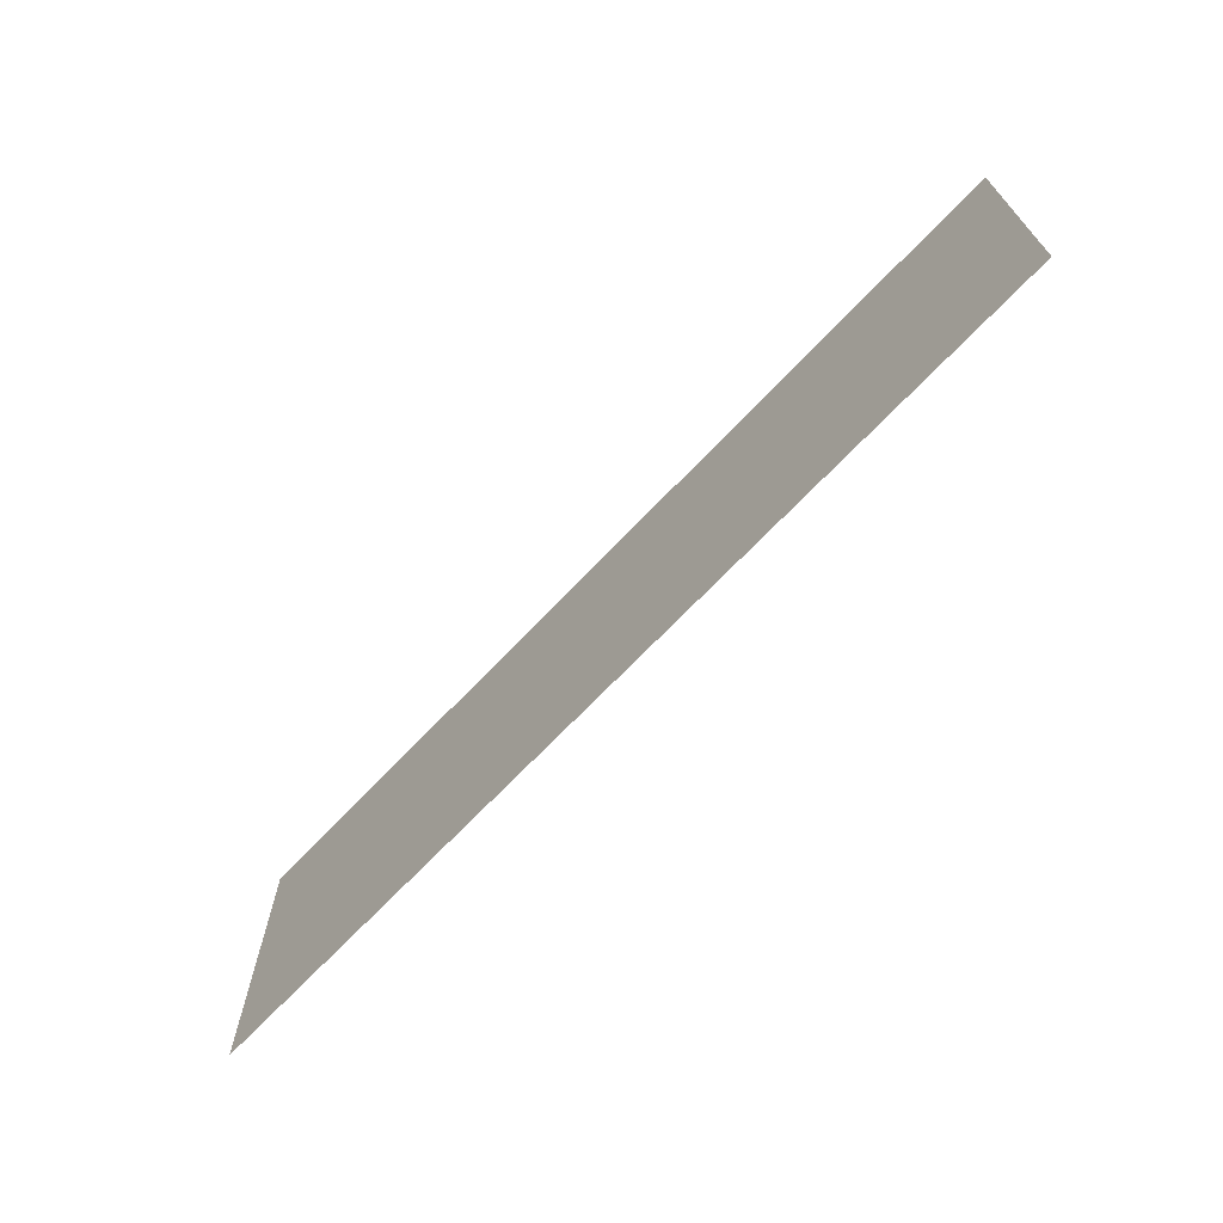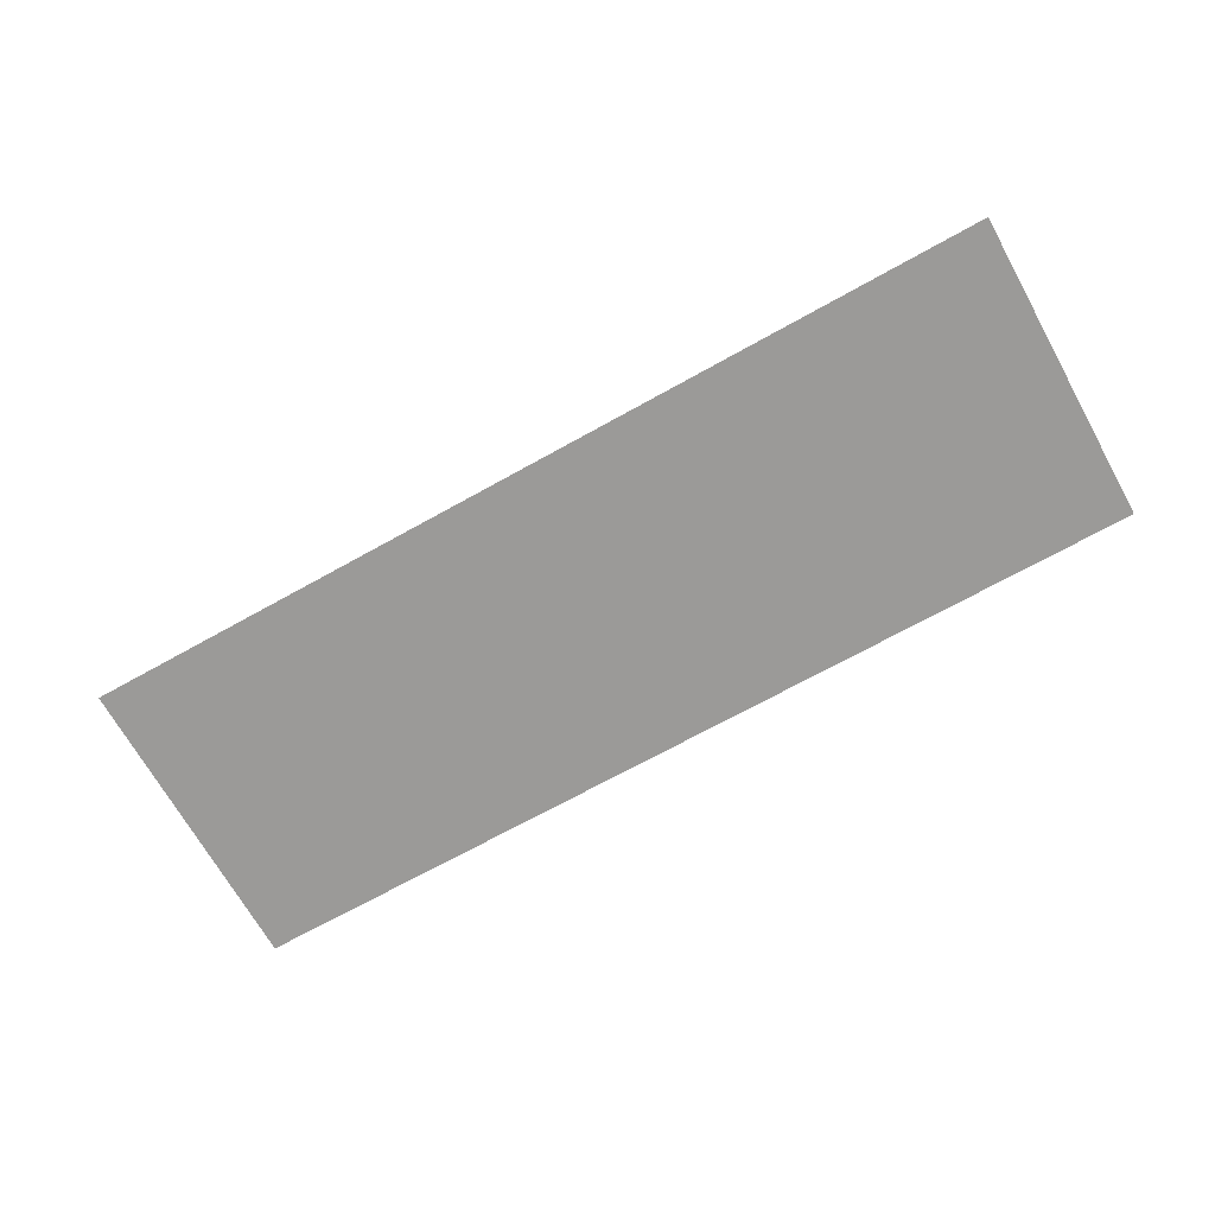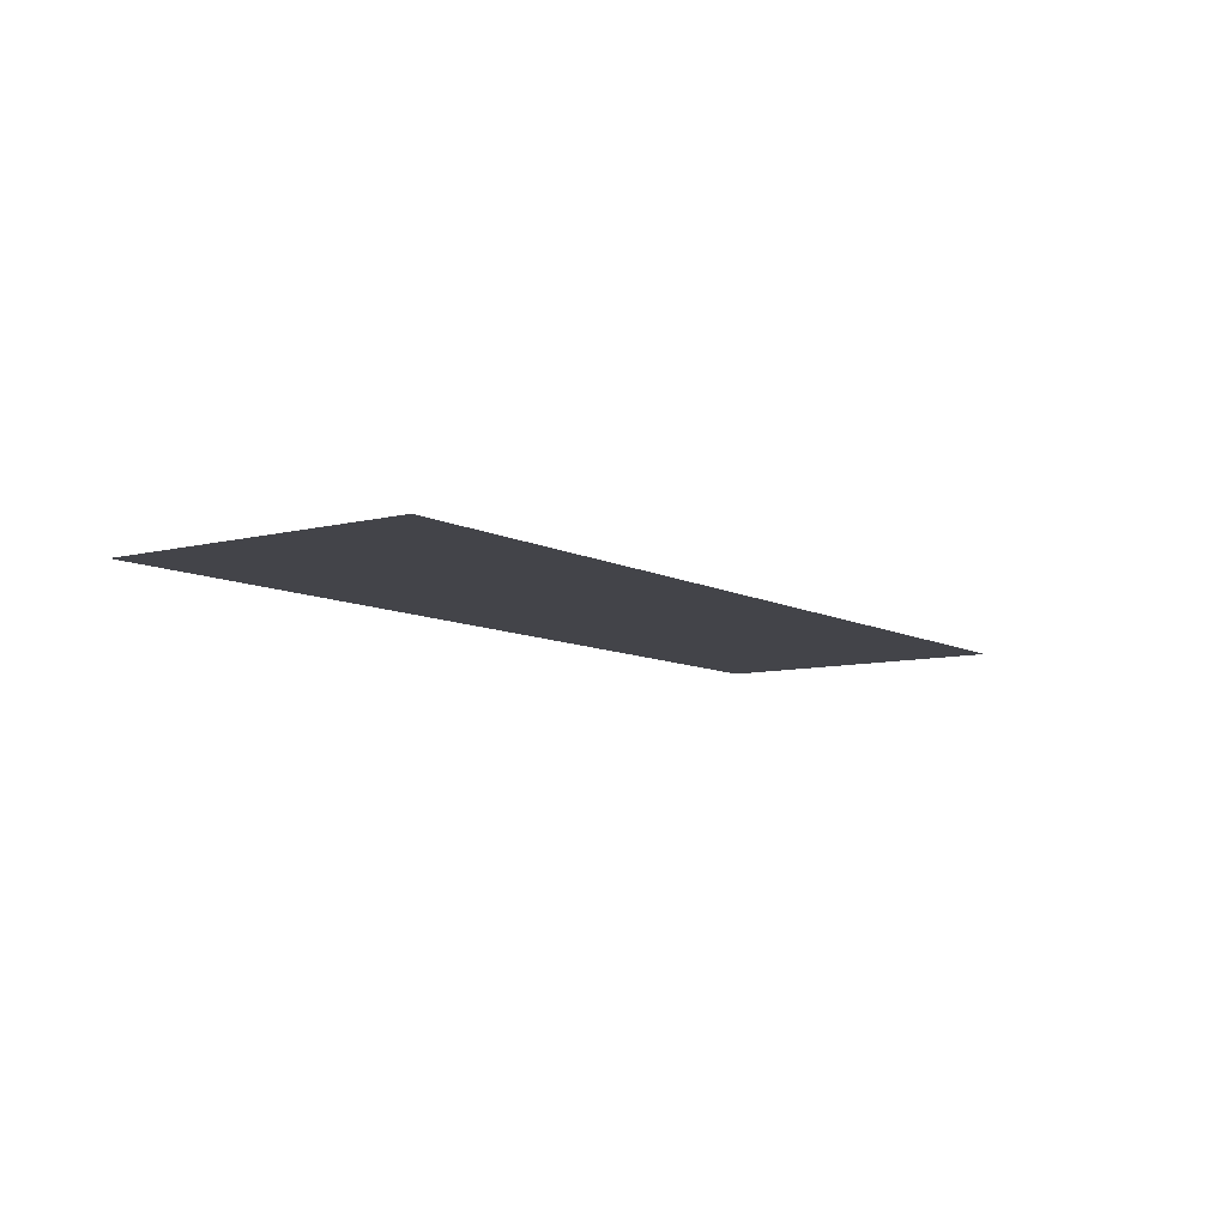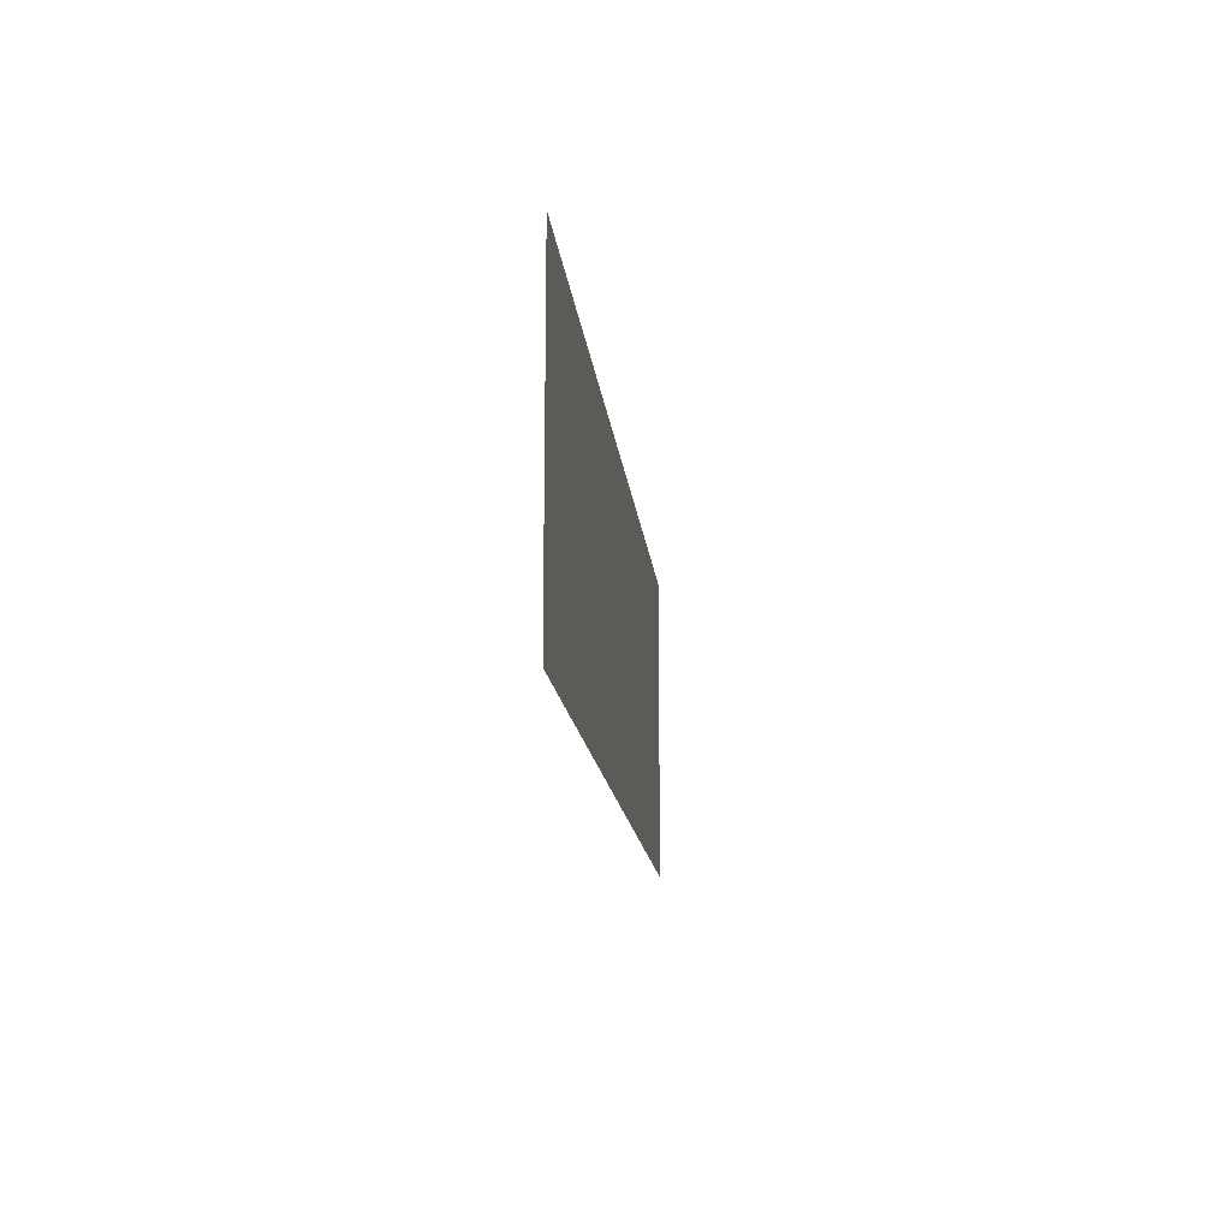
<metadata>
{"format":"obj","ext":"obj","renderer":"f3d","projection":"perspective","resolution":1024,"background":"white","views":[{"elev":-68.5,"azim":46.6,"up":"+Z"},{"elev":-69.3,"azim":29.2,"up":"+Y"},{"elev":-8.5,"azim":-54.9,"up":"+Y"},{"elev":-14.7,"azim":-84.4,"up":"+Z"}]}
</metadata>
<code>
v 1.688 0 -2.188
v 1.688 0 -2.312
v 2.062 0 -2.312
v 2.062 0 -2.188
f 1 2 3
f 1 3 4

</code>
